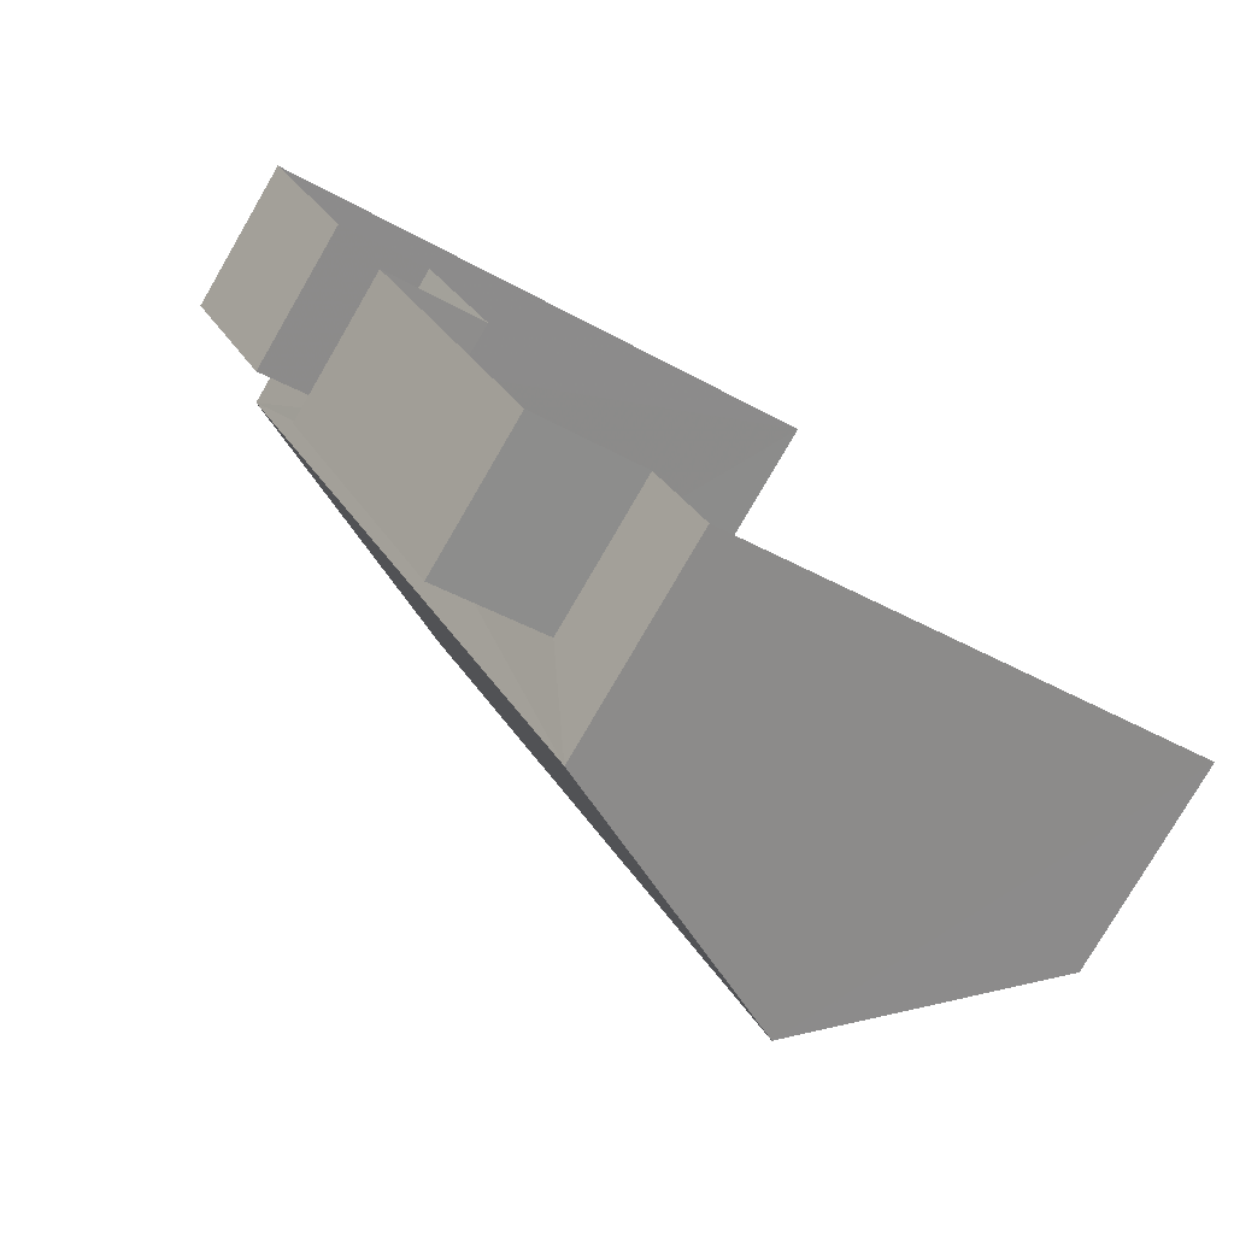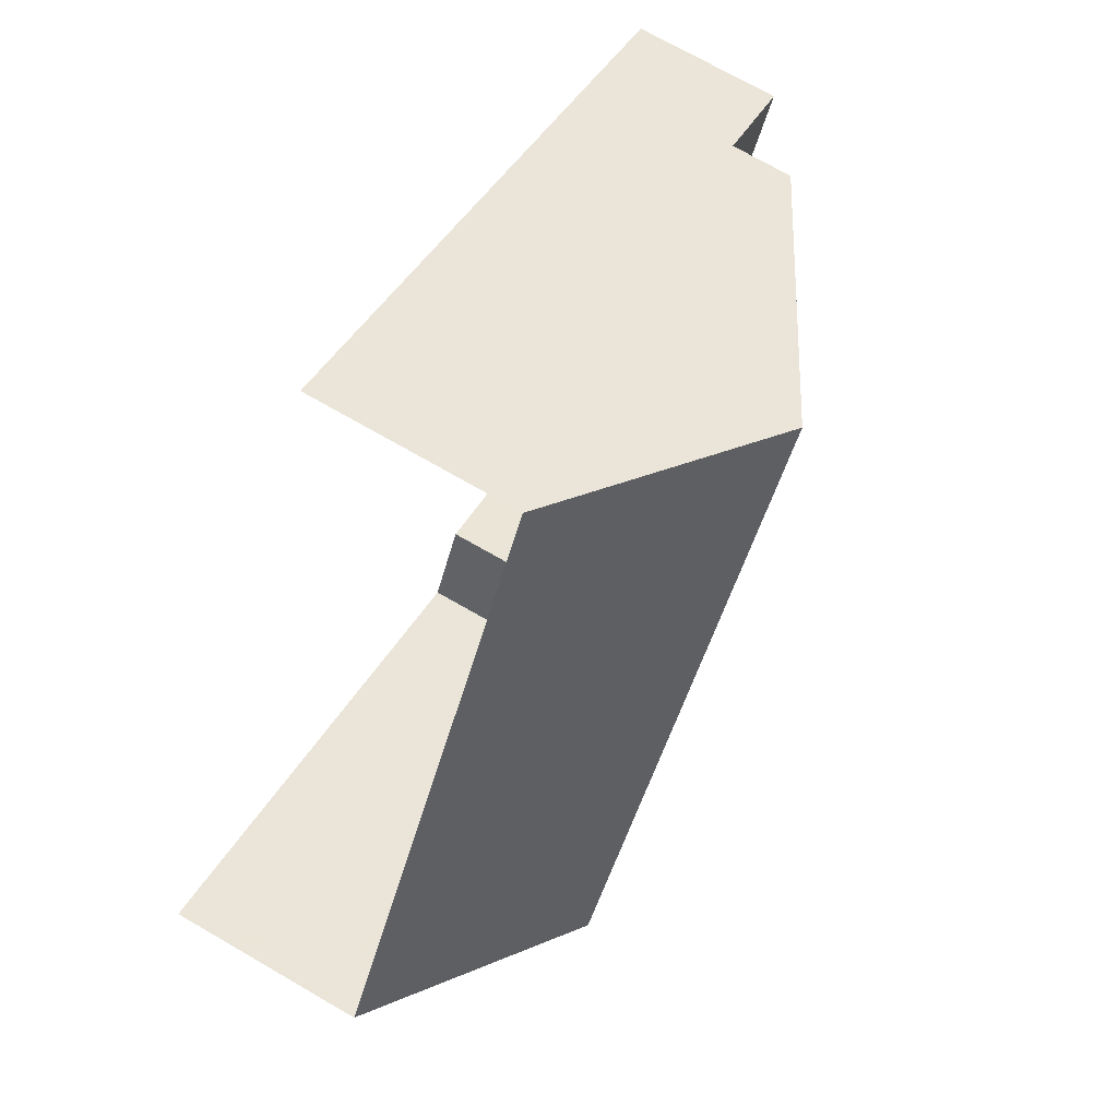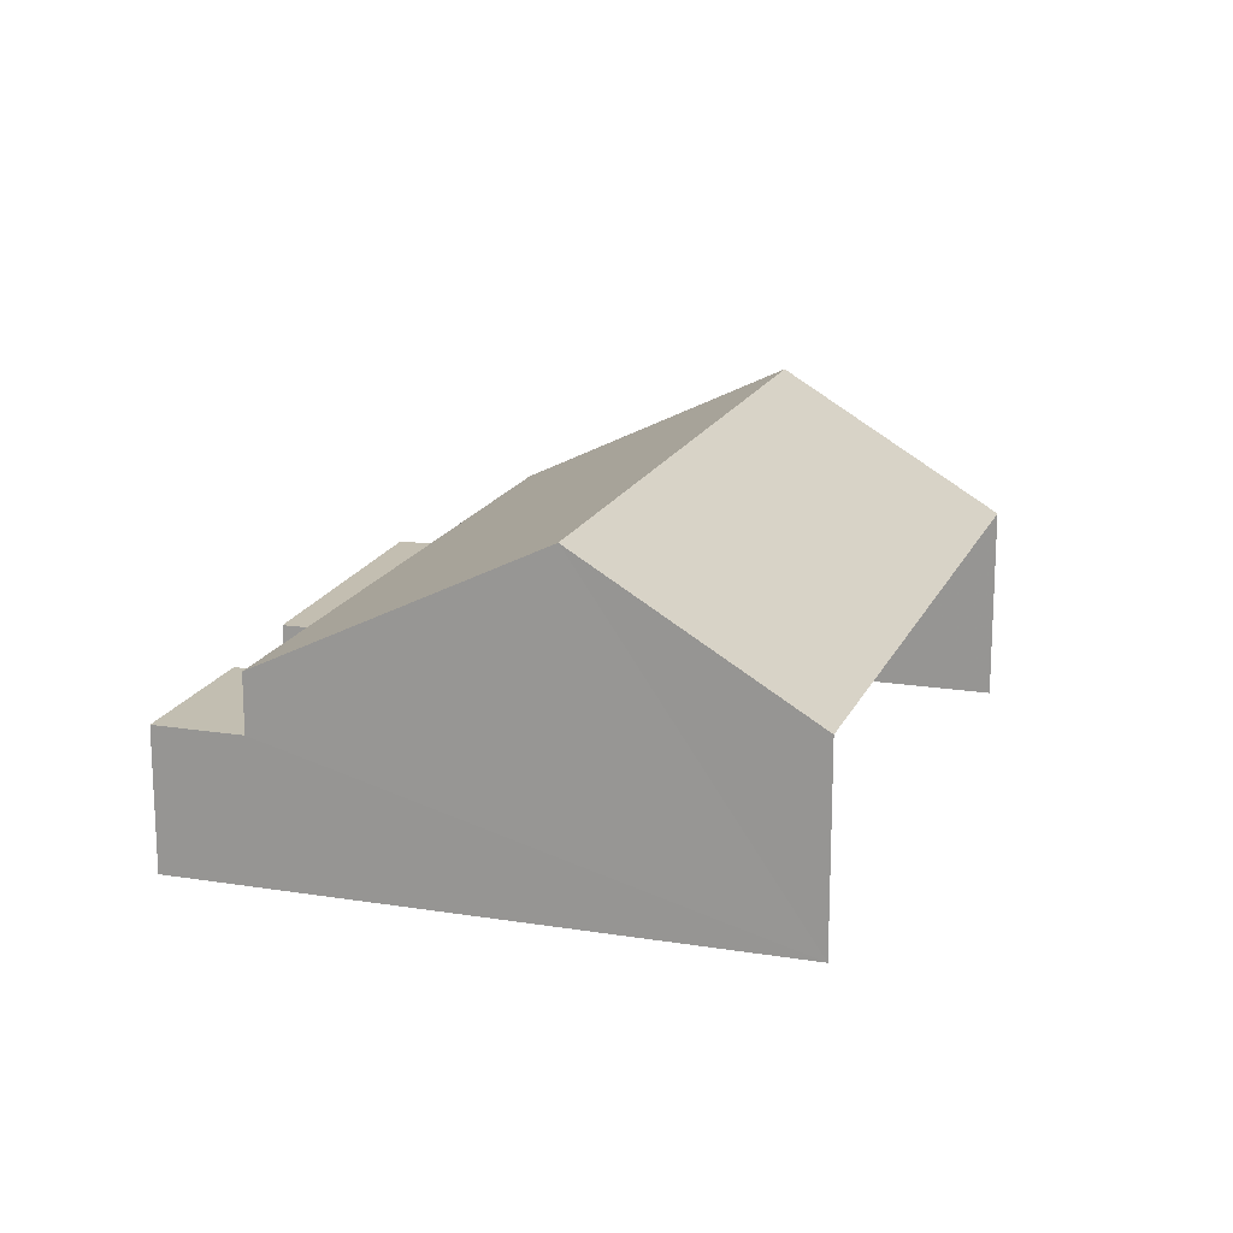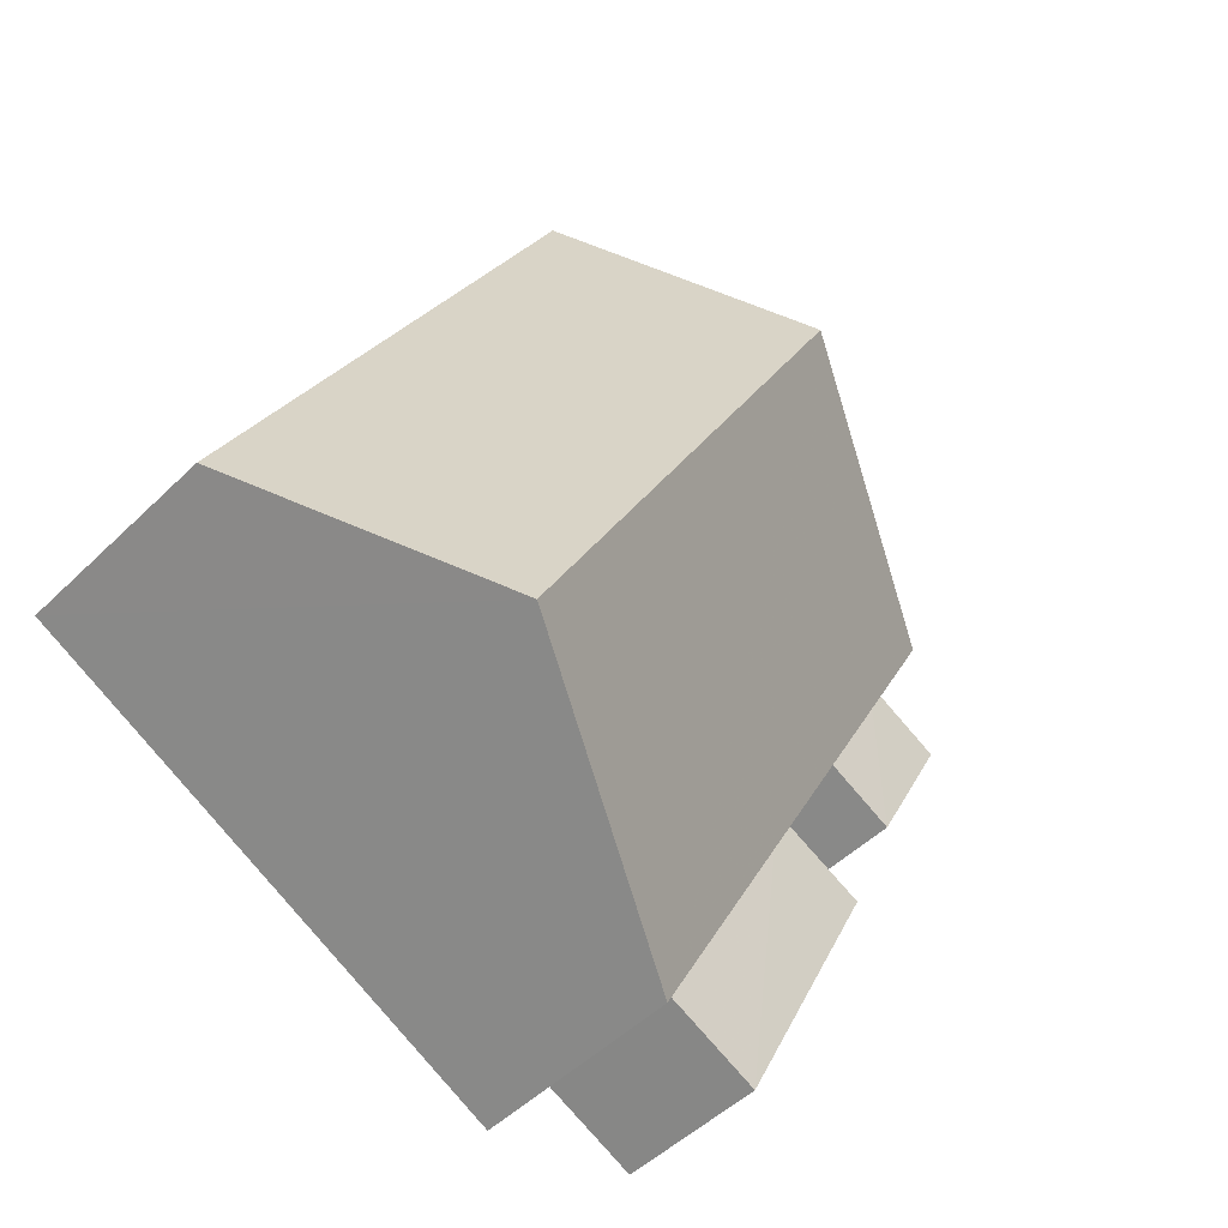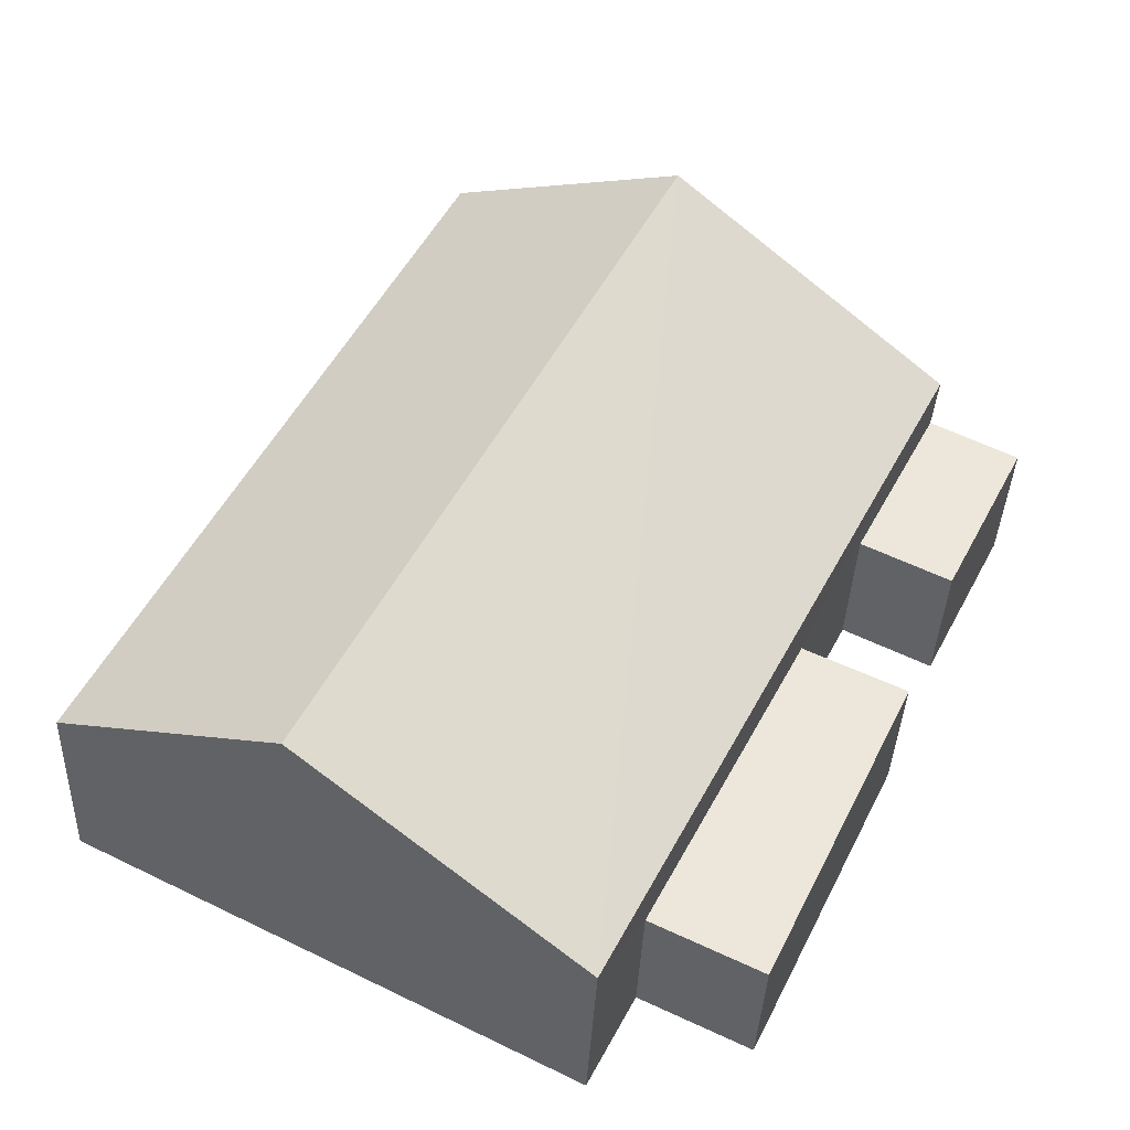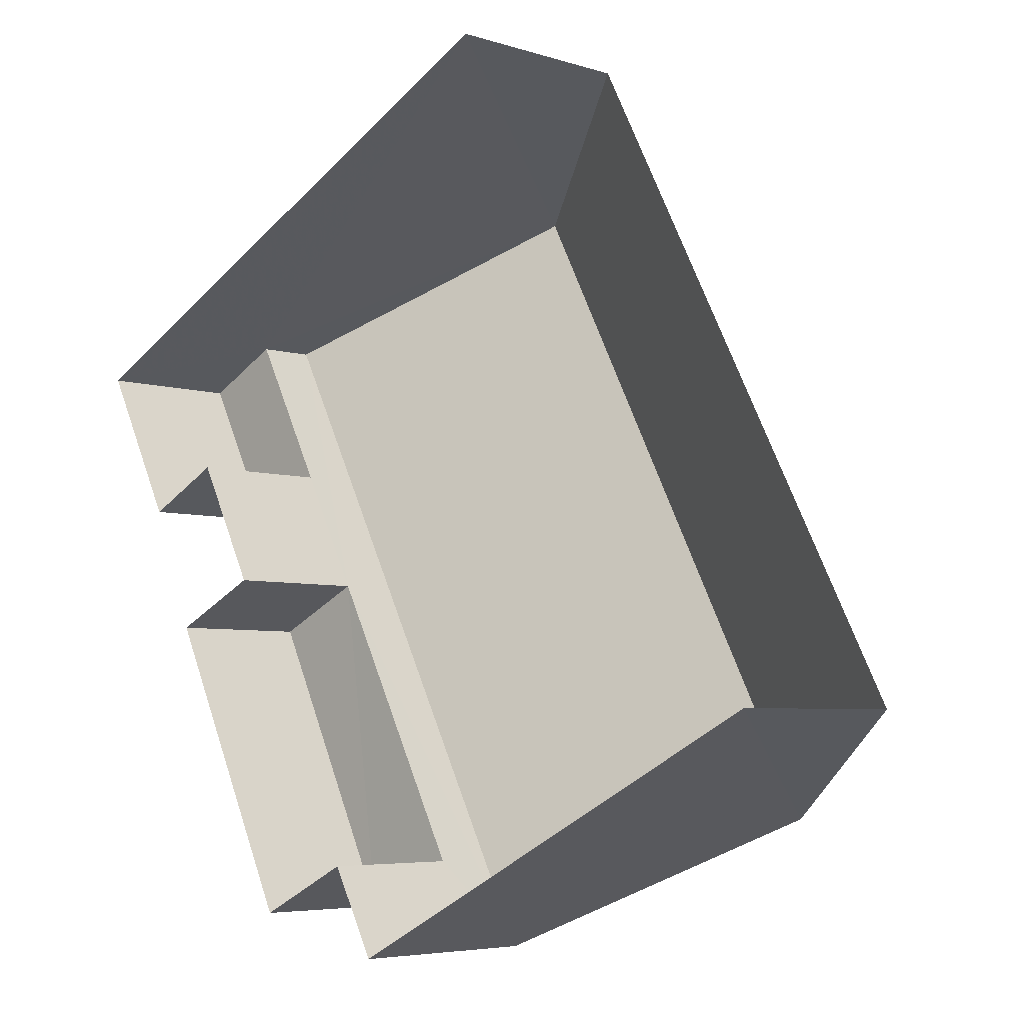
<metadata>
{"format":"obj","ext":"obj","renderer":"f3d","projection":"perspective","resolution":1024,"background":"white","views":[{"elev":-77.9,"azim":150.0,"up":"+Y"},{"elev":71.8,"azim":-59.7,"up":"+Y"},{"elev":17.2,"azim":170.8,"up":"+Z"},{"elev":-49.0,"azim":-42.8,"up":"+Y"},{"elev":-36.4,"azim":-2.0,"up":"+Y"},{"elev":-5.0,"azim":-135.3,"up":"+Y"}]}
</metadata>
<code>
v -2.231e+05 -1.276e+05 16.68
v -2.231e+05 -1.276e+05 16.68
v -2.231e+05 -1.277e+05 16.68
v -2.23e+05 -1.276e+05 16.68
v -2.231e+05 -1.276e+05 16.68
v -2.231e+05 -1.276e+05 16.68
v -2.231e+05 -1.276e+05 16.68
v -2.231e+05 -1.277e+05 16.68
v -2.231e+05 -1.277e+05 16.68
v -2.231e+05 -1.276e+05 16.68
v -2.231e+05 -1.276e+05 19.81
v -2.231e+05 -1.276e+05 19.81
v -2.231e+05 -1.277e+05 21.99
v -2.231e+05 -1.276e+05 21.99
v -2.231e+05 -1.276e+05 18.9
v -2.231e+05 -1.276e+05 18.9
v -2.23e+05 -1.276e+05 18.9
v -2.231e+05 -1.276e+05 18.9
v -2.231e+05 -1.277e+05 19.81
v -2.231e+05 -1.276e+05 19.81
v -2.231e+05 -1.276e+05 18.9
v -2.231e+05 -1.277e+05 18.9
v -2.231e+05 -1.276e+05 18.9
v -2.231e+05 -1.277e+05 18.9
f 1 2 3
f 4 5 6
f 4 6 7
f 8 9 10
f 1 3 8
f 7 1 10
f 7 6 1
f 1 8 10
f 12 7 10
f 12 11 7
f 11 12 13
f 14 11 13
f 15 16 17
f 15 18 16
f 19 20 14
f 13 19 14
f 21 22 23
f 21 24 22
f 24 9 8
f 9 24 19
f 1 6 21
f 21 20 19
f 21 19 24
f 18 15 20
f 6 18 21
f 18 20 21
f 17 5 4
f 17 16 5
f 24 3 22
f 24 8 3
f 21 23 2
f 1 21 2
f 12 10 13
f 10 9 13
f 9 19 13
f 11 14 7
f 14 20 15
f 7 15 4
f 4 15 17
f 7 14 15
f 18 5 16
f 18 6 5
f 22 3 2
f 23 22 2

</code>
